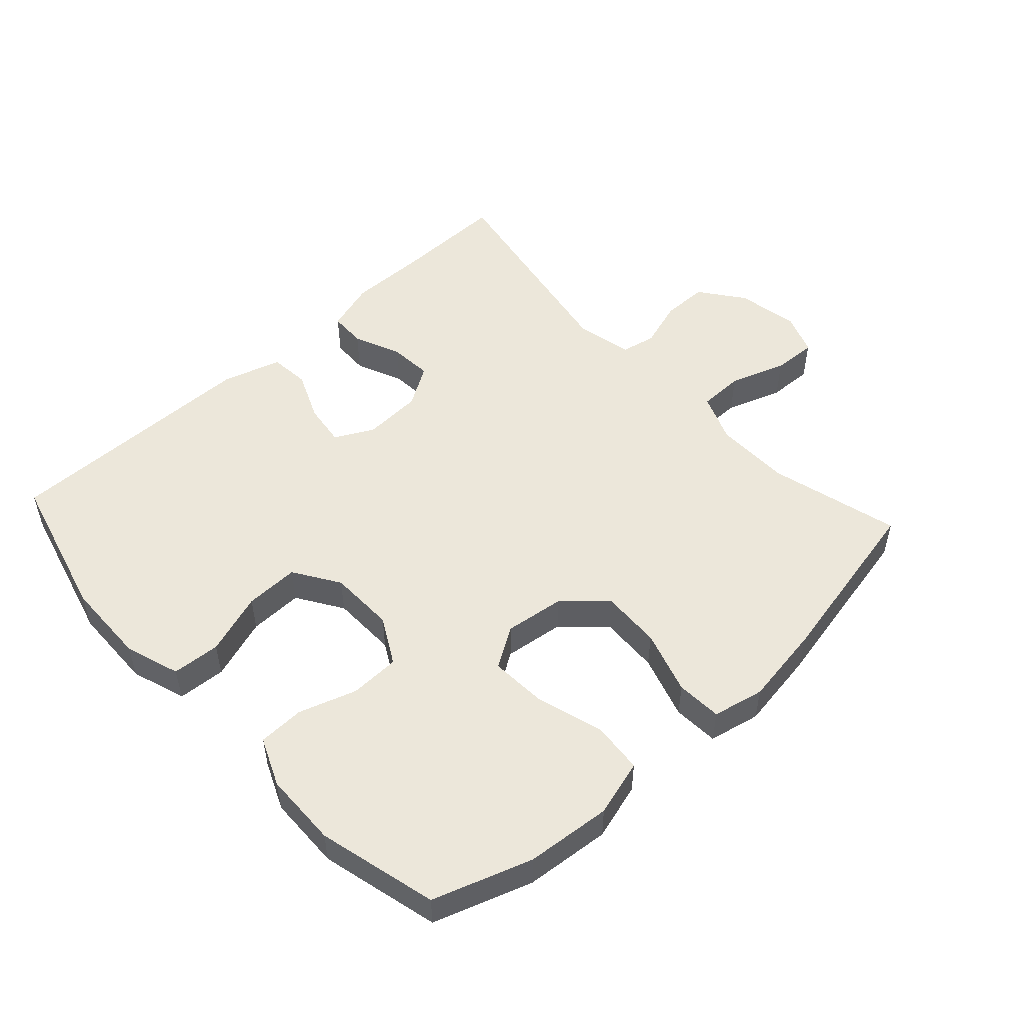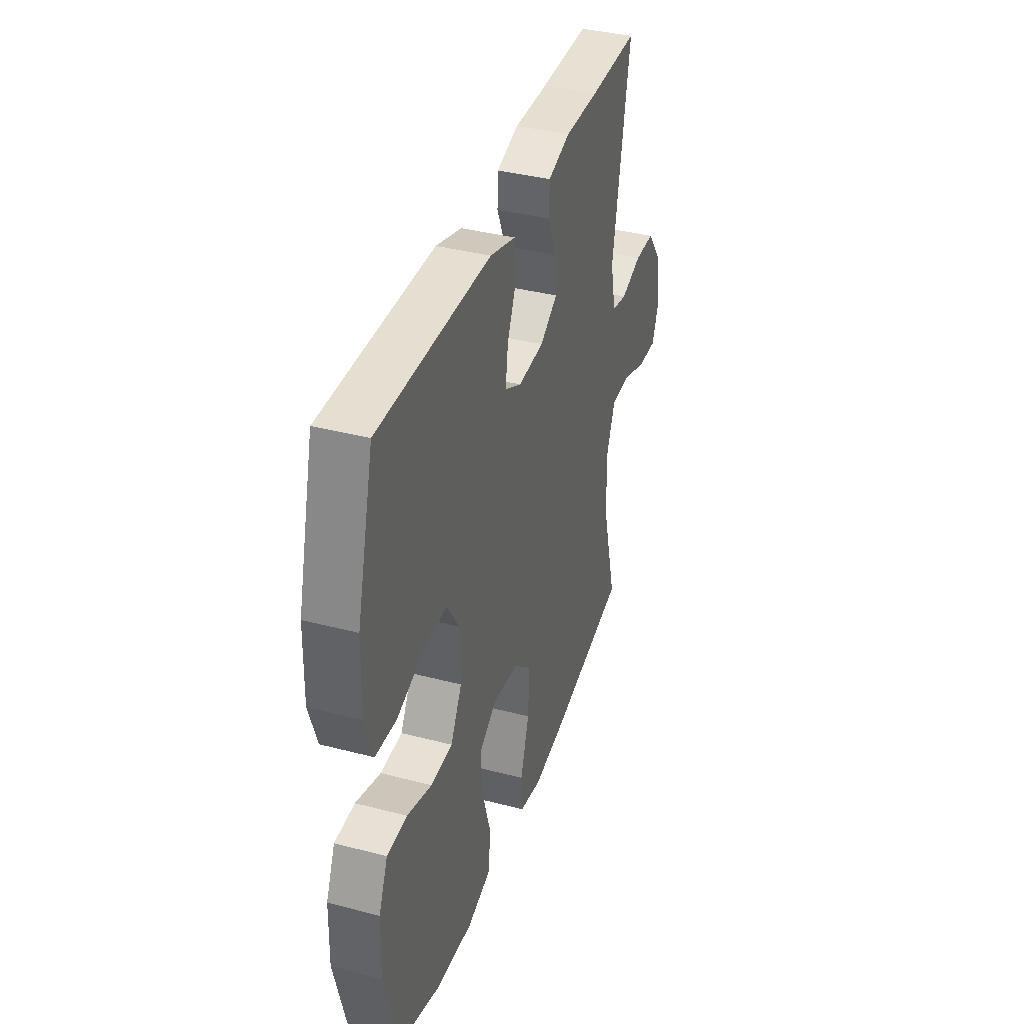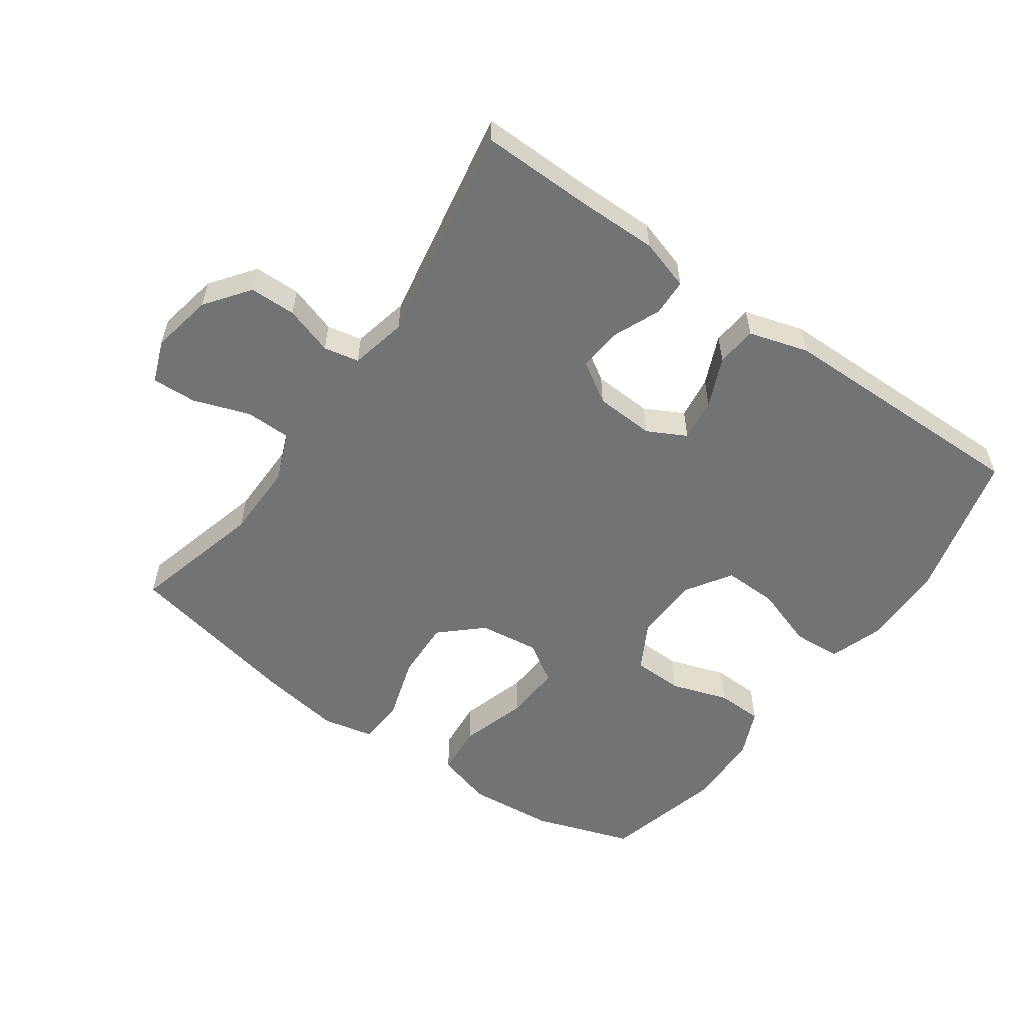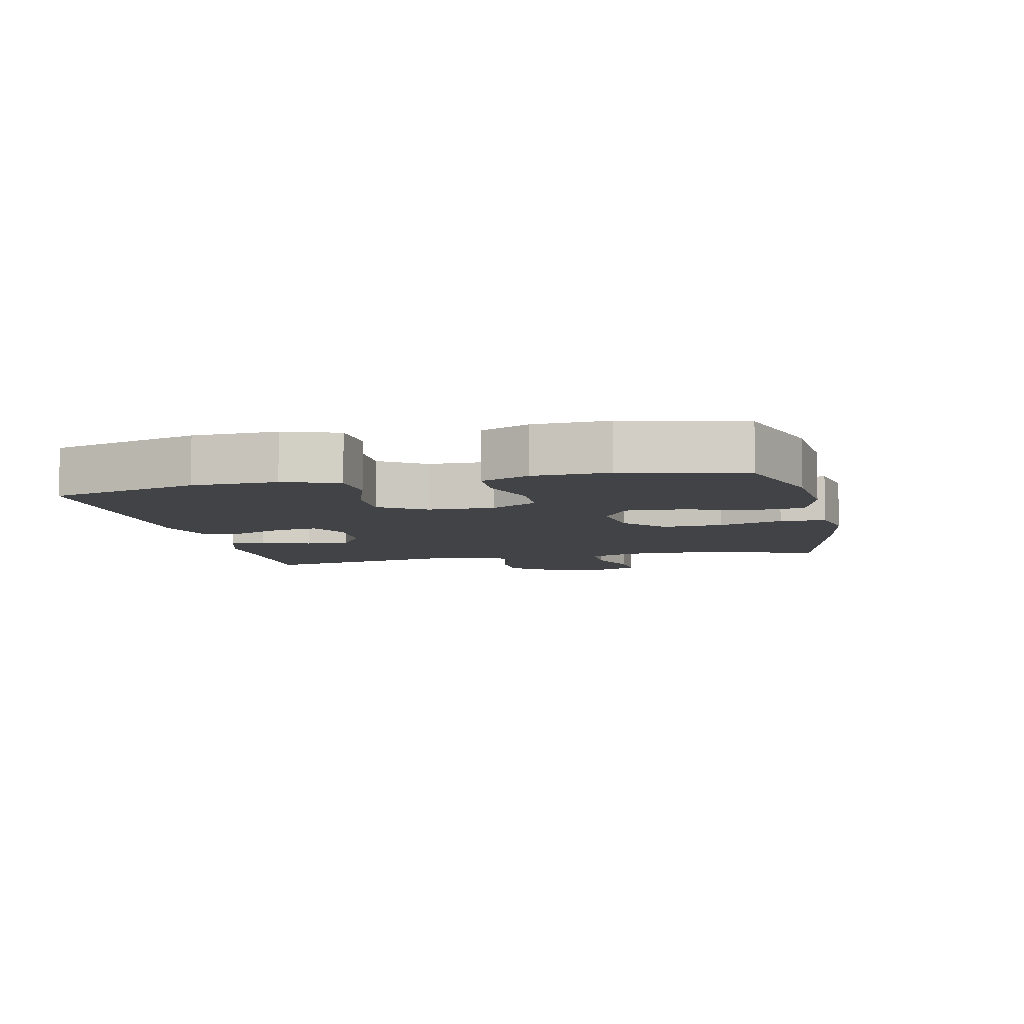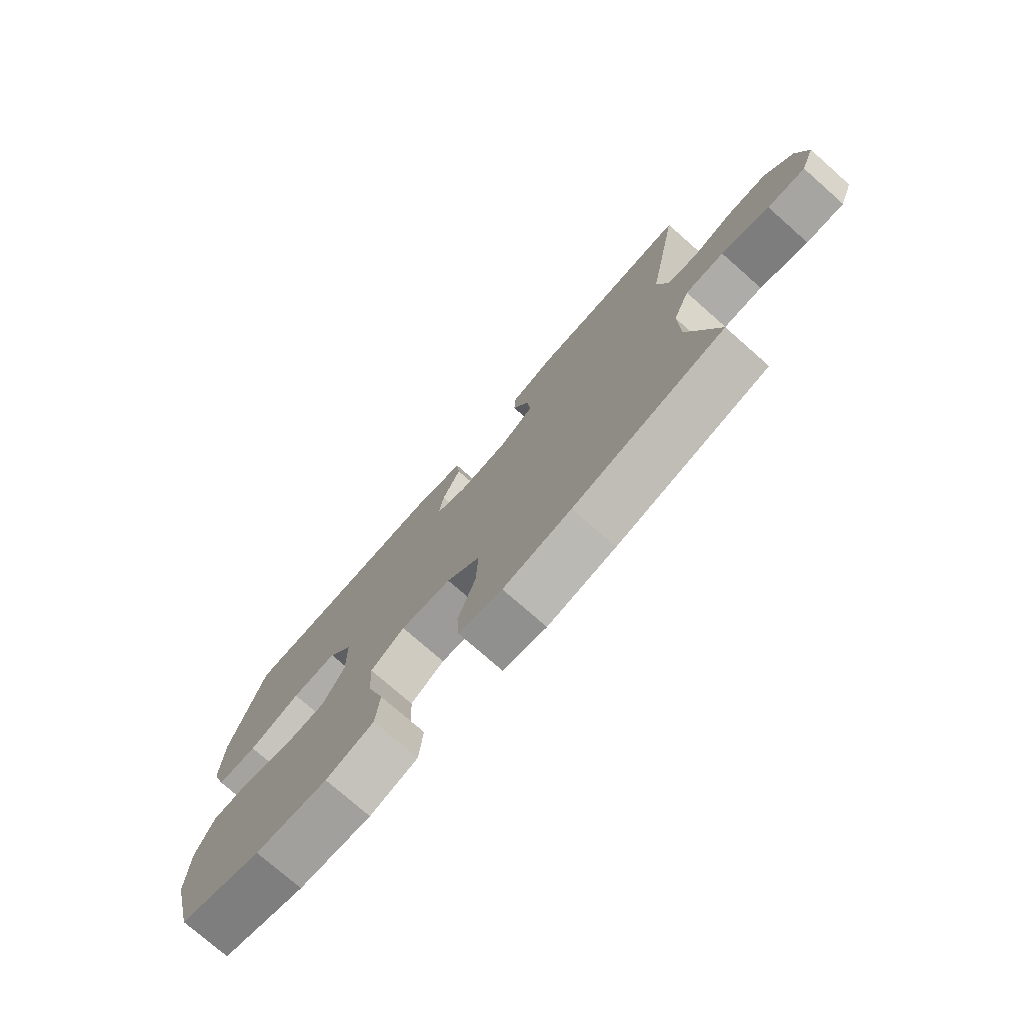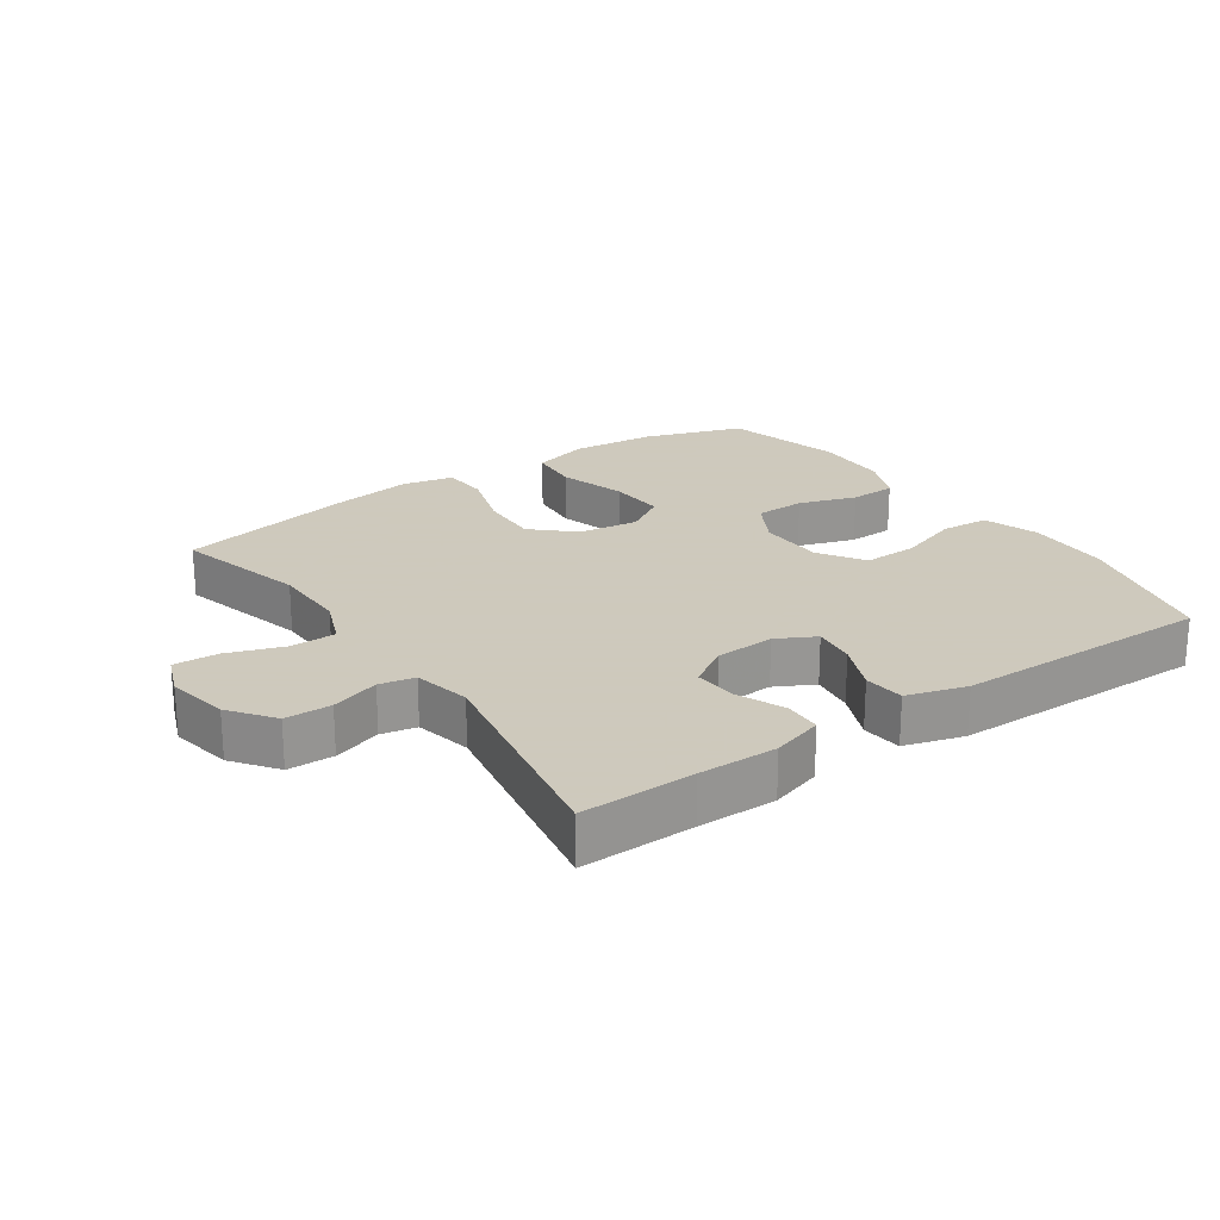
<metadata>
{"format":"obj","ext":"obj","renderer":"f3d","projection":"perspective","resolution":1024,"background":"white","views":[{"elev":51.4,"azim":137.4,"up":"+Y"},{"elev":37.9,"azim":108.4,"up":"+Z"},{"elev":-55.7,"azim":-35.3,"up":"+Y"},{"elev":-7.4,"azim":102.7,"up":"+Y"},{"elev":-76.1,"azim":-131.3,"up":"+Z"},{"elev":22.6,"azim":-34.6,"up":"+Y"}]}
</metadata>
<code>
v -0.5 0.07 -0.5
v -0.447 0.07 -0.298
v -0.446 0.07 -0.182
v -0.476 0.07 -0.107
v -0.546 0.07 -0.106
v -0.632 0.07 -0.136
v -0.7 0.07 -0.139
v -0.725 0.07 -0.074
v -0.707 0.07 0.021
v -0.657 0.07 0.088
v -0.586 0.07 0.089
v -0.512 0.07 0.065
v -0.458 0.07 0.076
v -0.439 0.07 0.163
v -0.5 0.07 0.5
v -0.327 0.07 0.497
v -0.207 0.07 0.498
v -0.129 0.07 0.474
v -0.127 0.07 0.417
v -0.158 0.07 0.344
v -0.163 0.07 0.278
v -0.101 0.07 0.239
v -0.01 0.07 0.234
v 0.049 0.07 0.265
v 0.04 0.07 0.331
v 0.007 0.07 0.407
v 0.013 0.07 0.469
v 0.104 0.07 0.496
v 0.5 0.07 0.5
v 0.559 0.07 0.274
v 0.562 0.07 0.145
v 0.534 0.07 0.061
v 0.46 0.07 0.056
v 0.365 0.07 0.088
v 0.282 0.07 0.09
v 0.237 0.07 0.02
v 0.235 0.07 -0.081
v 0.275 0.07 -0.153
v 0.352 0.07 -0.155
v 0.44 0.07 -0.126
v 0.511 0.07 -0.128
v 0.543 0.07 -0.202
v 0.546 0.07 -0.317
v 0.5 0.07 -0.5
v 0.349 0.07 -0.551
v 0.218 0.07 -0.563
v 0.131 0.07 -0.538
v 0.124 0.07 -0.459
v 0.155 0.07 -0.356
v 0.16 0.07 -0.269
v 0.098 0.07 -0.23
v 0.006 0.07 -0.242
v -0.056 0.07 -0.299
v -0.052 0.07 -0.391
v -0.021 0.07 -0.489
v -0.025 0.07 -0.559
v -0.104 0.07 -0.576
v -0.227 0.07 -0.557
v -0.5 0 -0.5
v -0.447 0 -0.298
v -0.446 0 -0.182
v -0.476 0 -0.107
v -0.546 0 -0.106
v -0.632 0 -0.136
v -0.7 0 -0.139
v -0.725 0 -0.074
v -0.707 0 0.021
v -0.657 0 0.088
v -0.586 0 0.089
v -0.512 0 0.065
v -0.458 0 0.076
v -0.439 0 0.163
v -0.5 0 0.5
v -0.327 0 0.497
v -0.207 0 0.498
v -0.129 0 0.474
v -0.127 0 0.417
v -0.158 0 0.344
v -0.163 0 0.278
v -0.101 0 0.239
v -0.01 0 0.234
v 0.049 0 0.265
v 0.04 0 0.331
v 0.007 0 0.407
v 0.013 0 0.469
v 0.104 0 0.496
v 0.5 0 0.5
v 0.559 0 0.274
v 0.562 0 0.145
v 0.534 0 0.061
v 0.46 0 0.056
v 0.365 0 0.088
v 0.282 0 0.09
v 0.237 0 0.02
v 0.235 0 -0.081
v 0.275 0 -0.153
v 0.352 0 -0.155
v 0.44 0 -0.126
v 0.511 0 -0.128
v 0.543 0 -0.202
v 0.546 0 -0.317
v 0.5 0 -0.5
v 0.349 0 -0.551
v 0.218 0 -0.563
v 0.131 0 -0.538
v 0.124 0 -0.459
v 0.155 0 -0.356
v 0.16 0 -0.269
v 0.098 0 -0.23
v 0.006 0 -0.242
v -0.056 0 -0.299
v -0.052 0 -0.391
v -0.021 0 -0.489
v -0.025 0 -0.559
v -0.104 0 -0.576
v -0.227 0 -0.557
f 58 1 2
f 57 58 2
f 56 57 2
f 55 56 2
f 54 55 2
f 53 54 2 3
f 52 53 3 4
f 51 52 4
f 47 48 49
f 46 47 49
f 45 46 49
f 44 45 49
f 43 44 49
f 42 43 49
f 41 42 49
f 40 41 49
f 39 40 49
f 38 39 49 50
f 37 38 50 51
f 32 33 34
f 31 32 34
f 30 31 34
f 29 30 34
f 28 29 34
f 27 28 34
f 26 27 34
f 25 26 34
f 24 25 34 35
f 23 24 35 36
f 18 19 20
f 17 18 20
f 16 17 20
f 16 20 21
f 15 16 21
f 14 15 21
f 13 14 21 22
f 10 11 12
f 9 10 12
f 8 9 12
f 7 8 12
f 6 7 12
f 5 6 12
f 4 5 12 13
f 36 37 51
f 23 36 51
f 22 23 51
f 13 22 51
f 4 13 51
f 60 59 116
f 60 116 115
f 60 115 114
f 60 114 113
f 60 113 112
f 61 60 112 111
f 62 61 111 110
f 62 110 109
f 107 106 105
f 107 105 104
f 107 104 103
f 107 103 102
f 107 102 101
f 107 101 100
f 107 100 99
f 107 99 98
f 107 98 97
f 108 107 97 96
f 109 108 96 95
f 92 91 90
f 92 90 89
f 92 89 88
f 92 88 87
f 92 87 86
f 92 86 85
f 92 85 84
f 92 84 83
f 93 92 83 82
f 94 93 82 81
f 78 77 76
f 78 76 75
f 78 75 74
f 79 78 74
f 79 74 73
f 79 73 72
f 80 79 72 71
f 70 69 68
f 70 68 67
f 70 67 66
f 70 66 65
f 70 65 64
f 70 64 63
f 71 70 63 62
f 109 95 94
f 109 94 81
f 109 81 80
f 109 80 71
f 109 71 62
f 1 59 60 2
f 2 60 61 3
f 3 61 62 4
f 4 62 63 5
f 5 63 64 6
f 6 64 65 7
f 7 65 66 8
f 8 66 67 9
f 9 67 68 10
f 10 68 69 11
f 11 69 70 12
f 12 70 71 13
f 13 71 72 14
f 14 72 73 15
f 15 73 74 16
f 16 74 75 17
f 17 75 76 18
f 18 76 77 19
f 19 77 78 20
f 20 78 79 21
f 21 79 80 22
f 22 80 81 23
f 23 81 82 24
f 24 82 83 25
f 25 83 84 26
f 26 84 85 27
f 27 85 86 28
f 28 86 87 29
f 29 87 88 30
f 30 88 89 31
f 31 89 90 32
f 32 90 91 33
f 33 91 92 34
f 34 92 93 35
f 35 93 94 36
f 36 94 95 37
f 37 95 96 38
f 38 96 97 39
f 39 97 98 40
f 40 98 99 41
f 41 99 100 42
f 42 100 101 43
f 43 101 102 44
f 44 102 103 45
f 45 103 104 46
f 46 104 105 47
f 47 105 106 48
f 48 106 107 49
f 49 107 108 50
f 50 108 109 51
f 51 109 110 52
f 52 110 111 53
f 53 111 112 54
f 54 112 113 55
f 55 113 114 56
f 56 114 115 57
f 57 115 116 58
f 58 116 59 1

</code>
